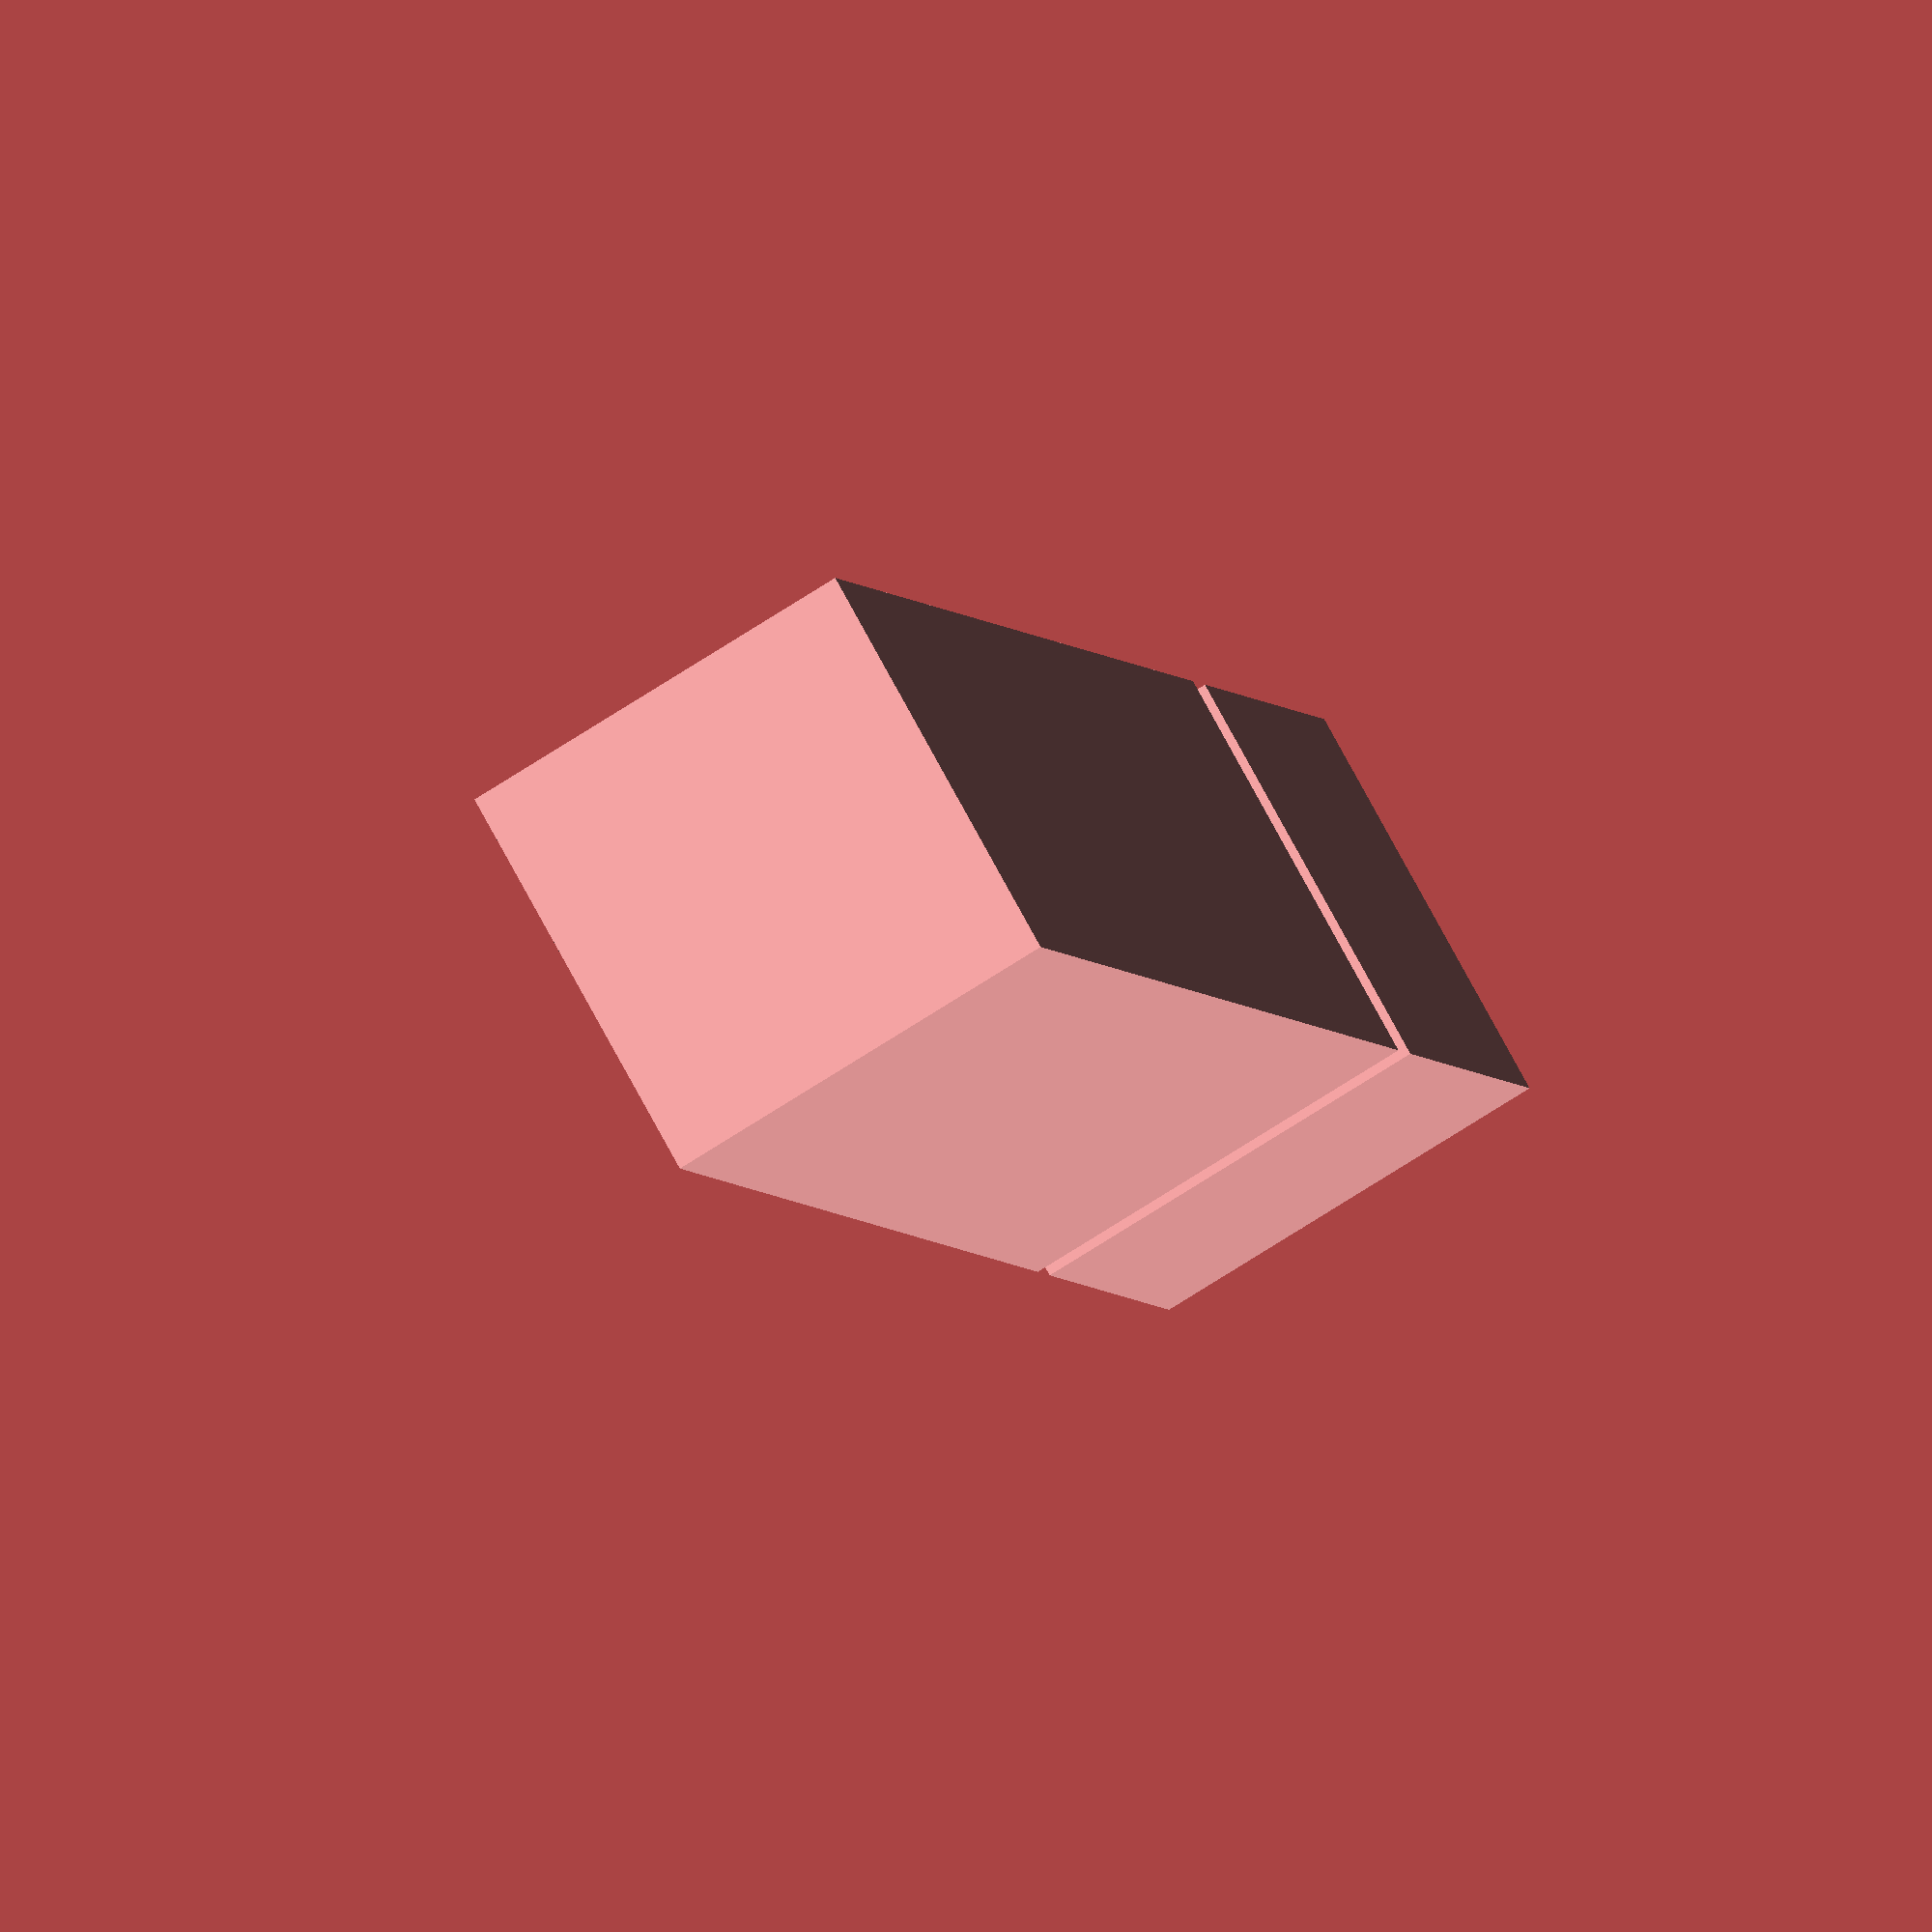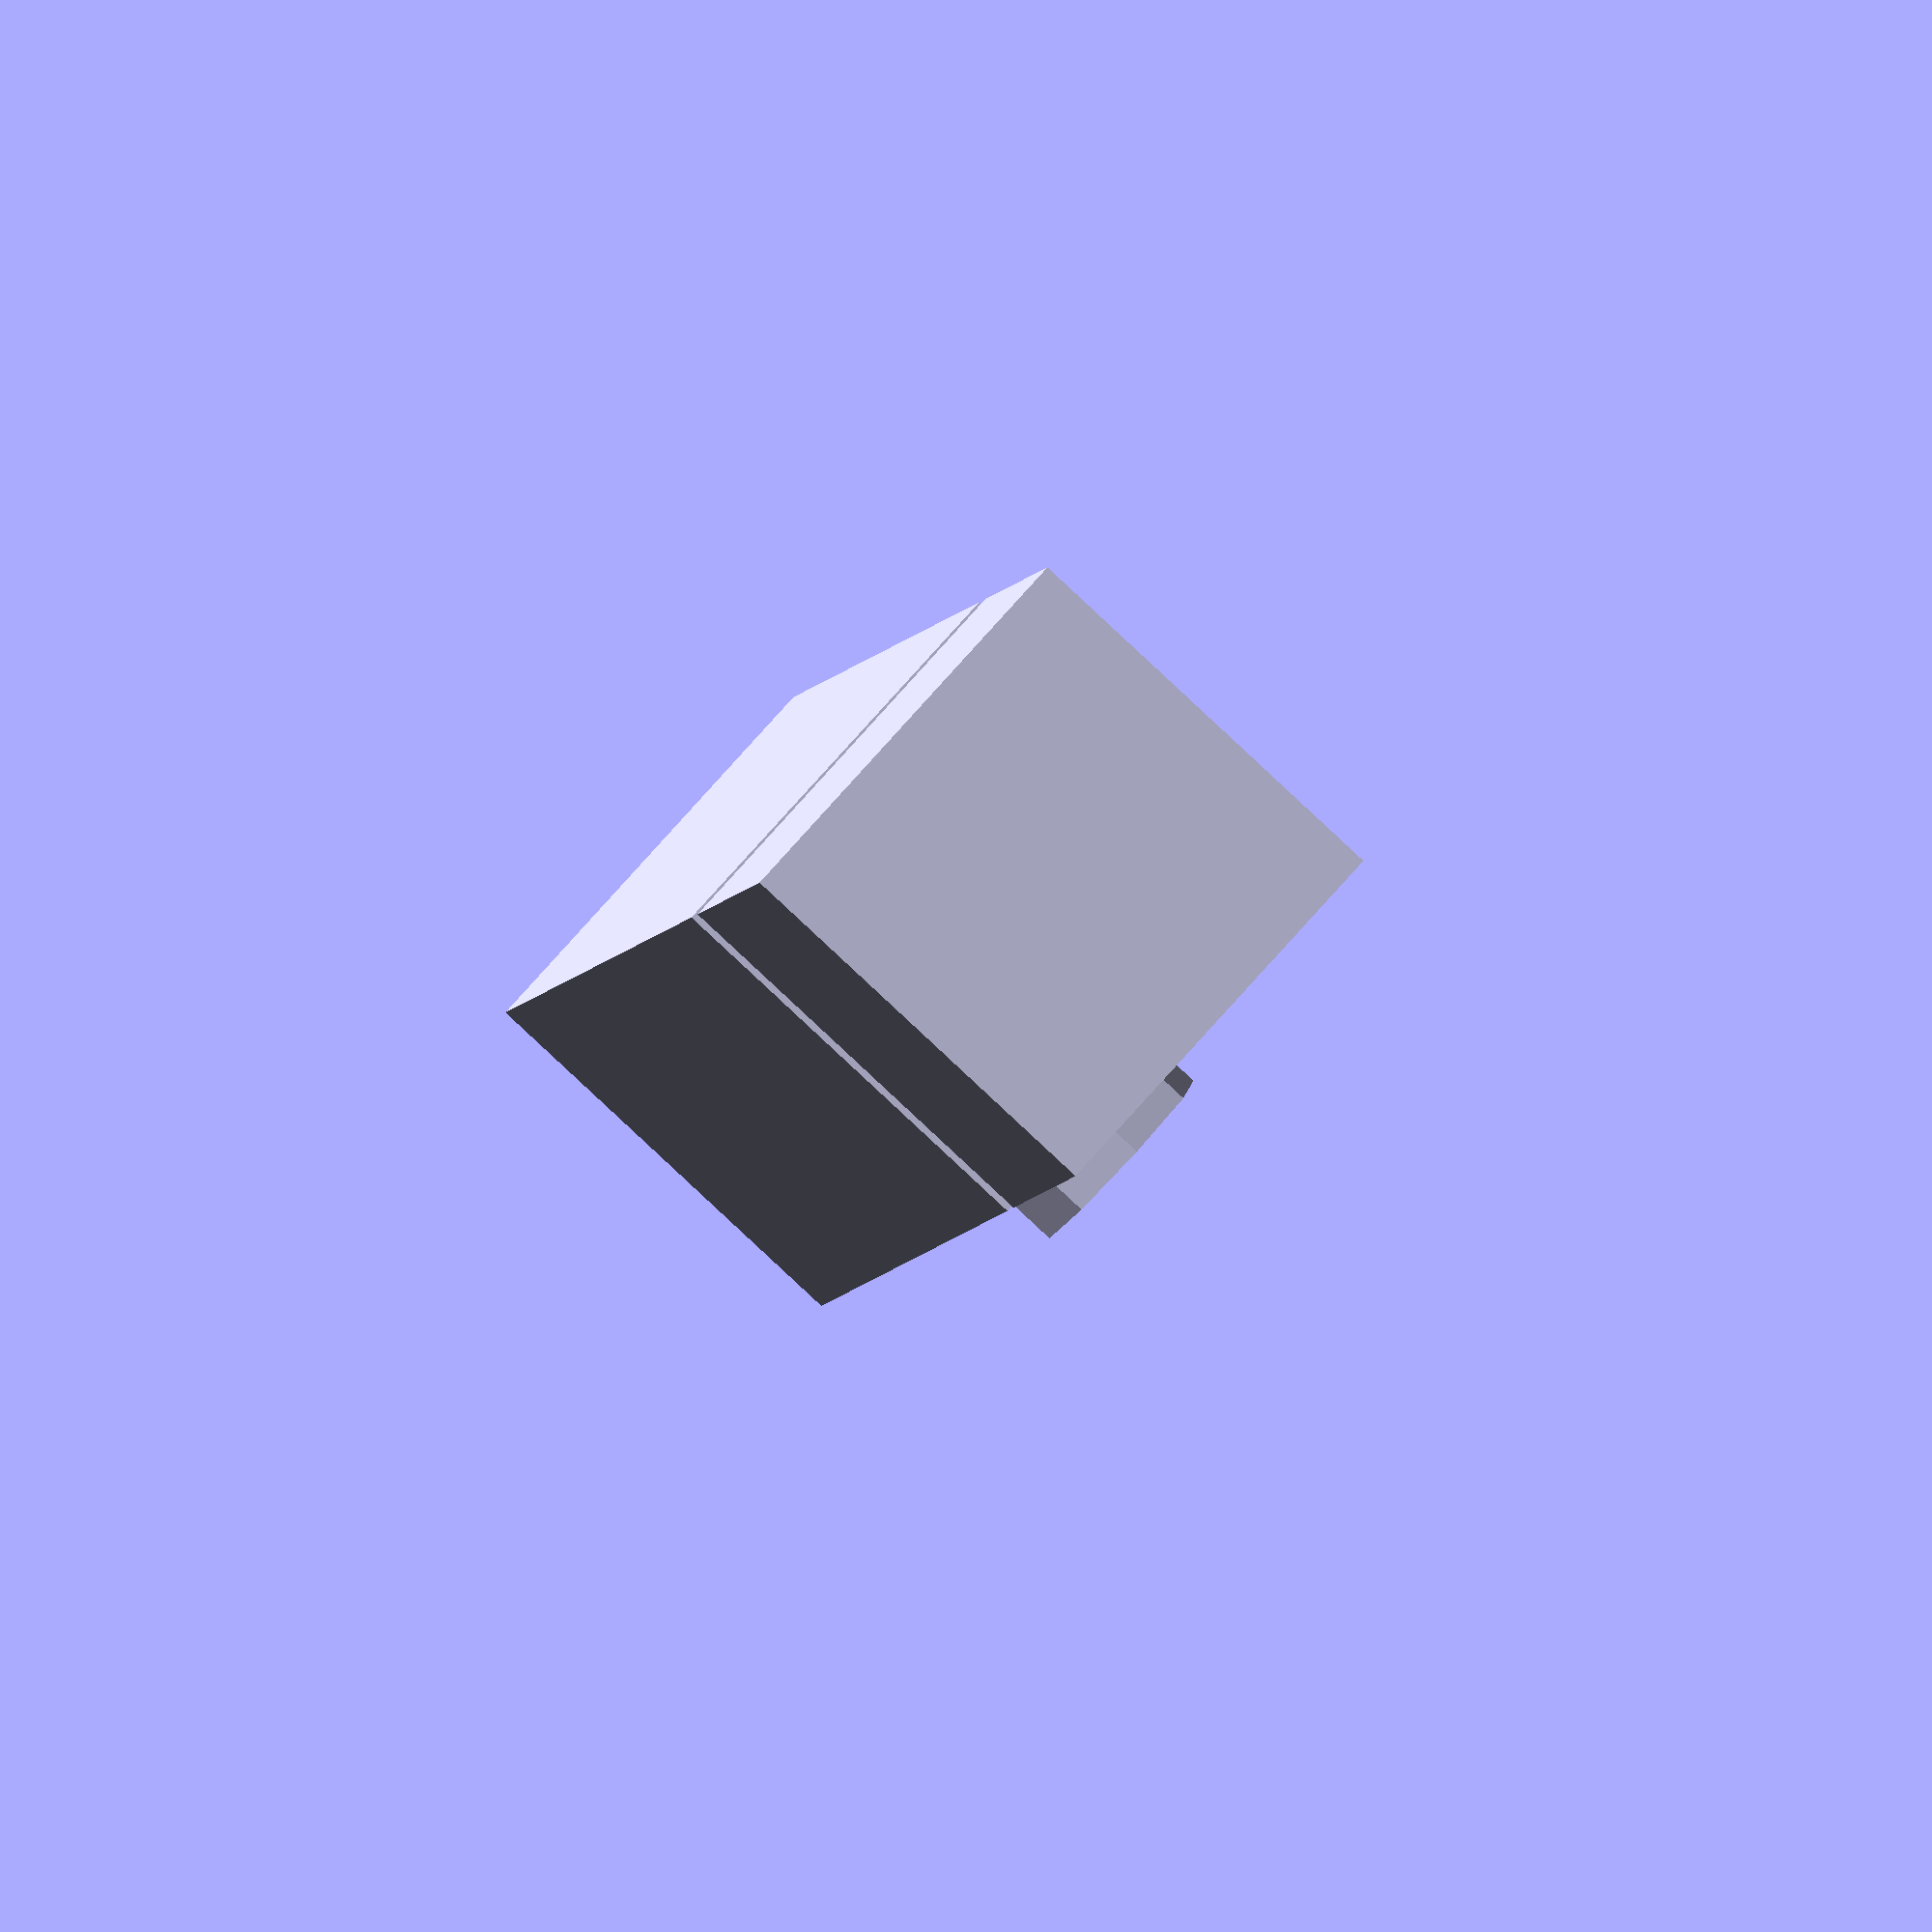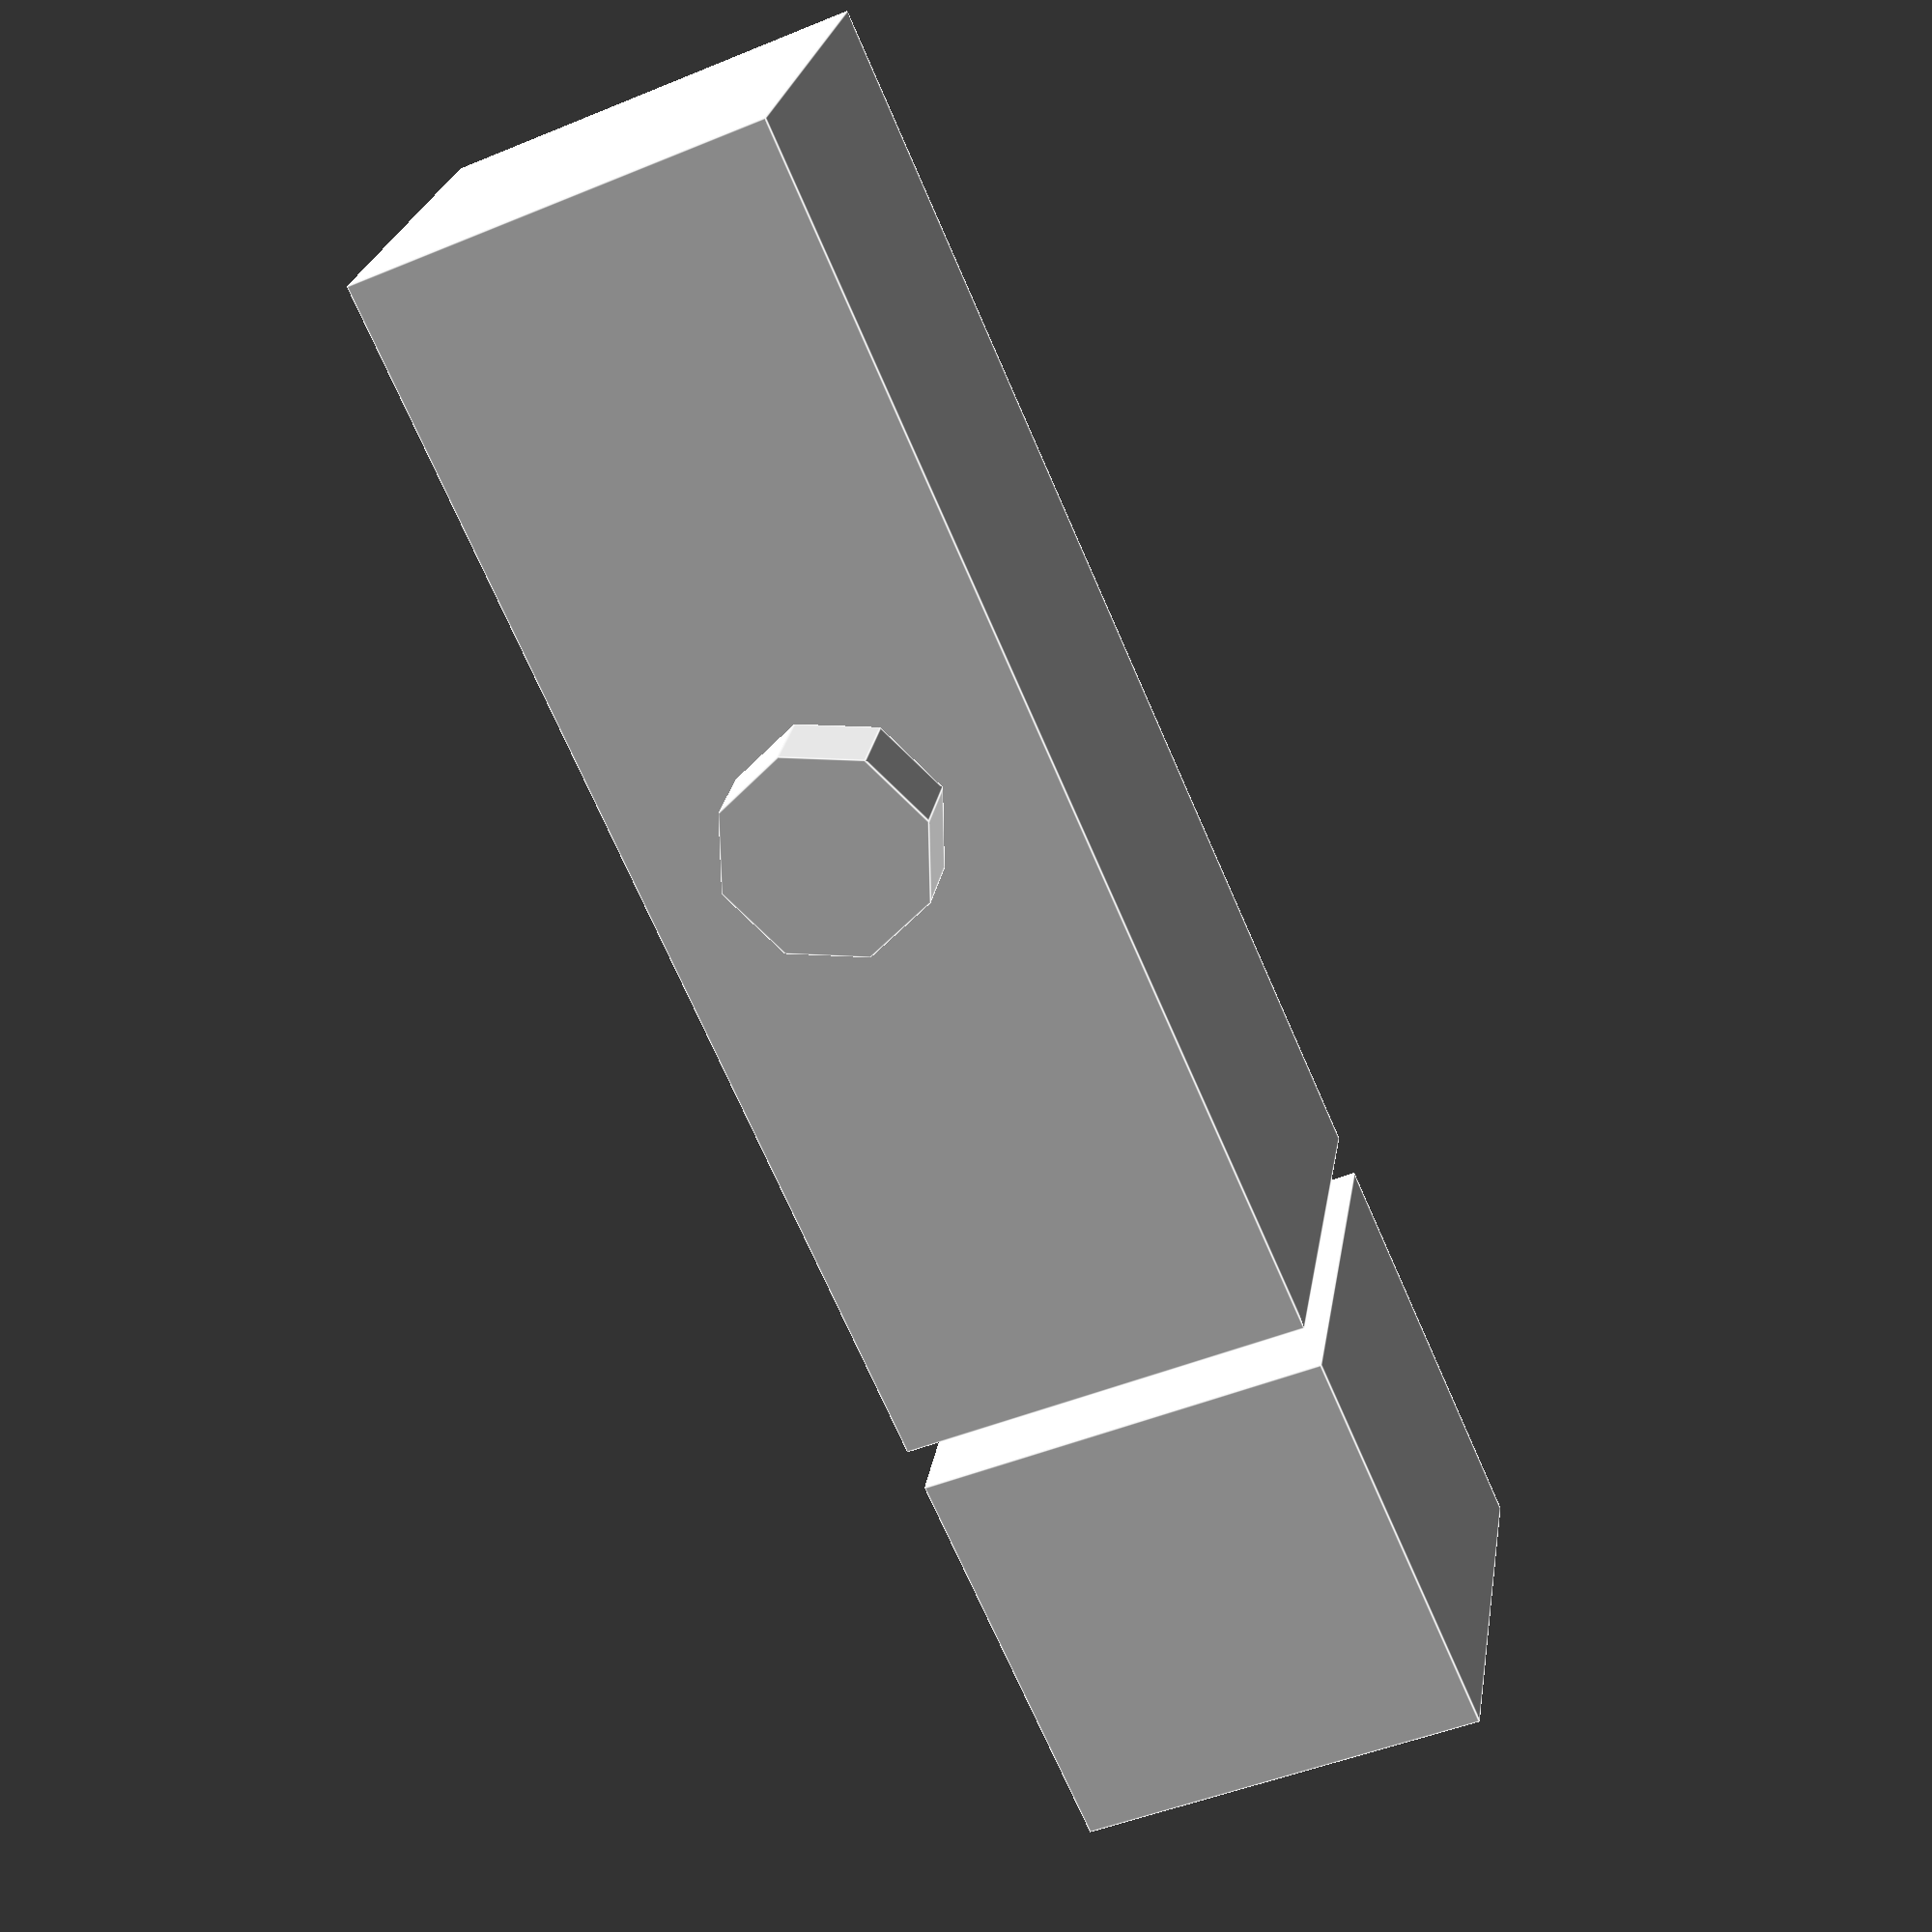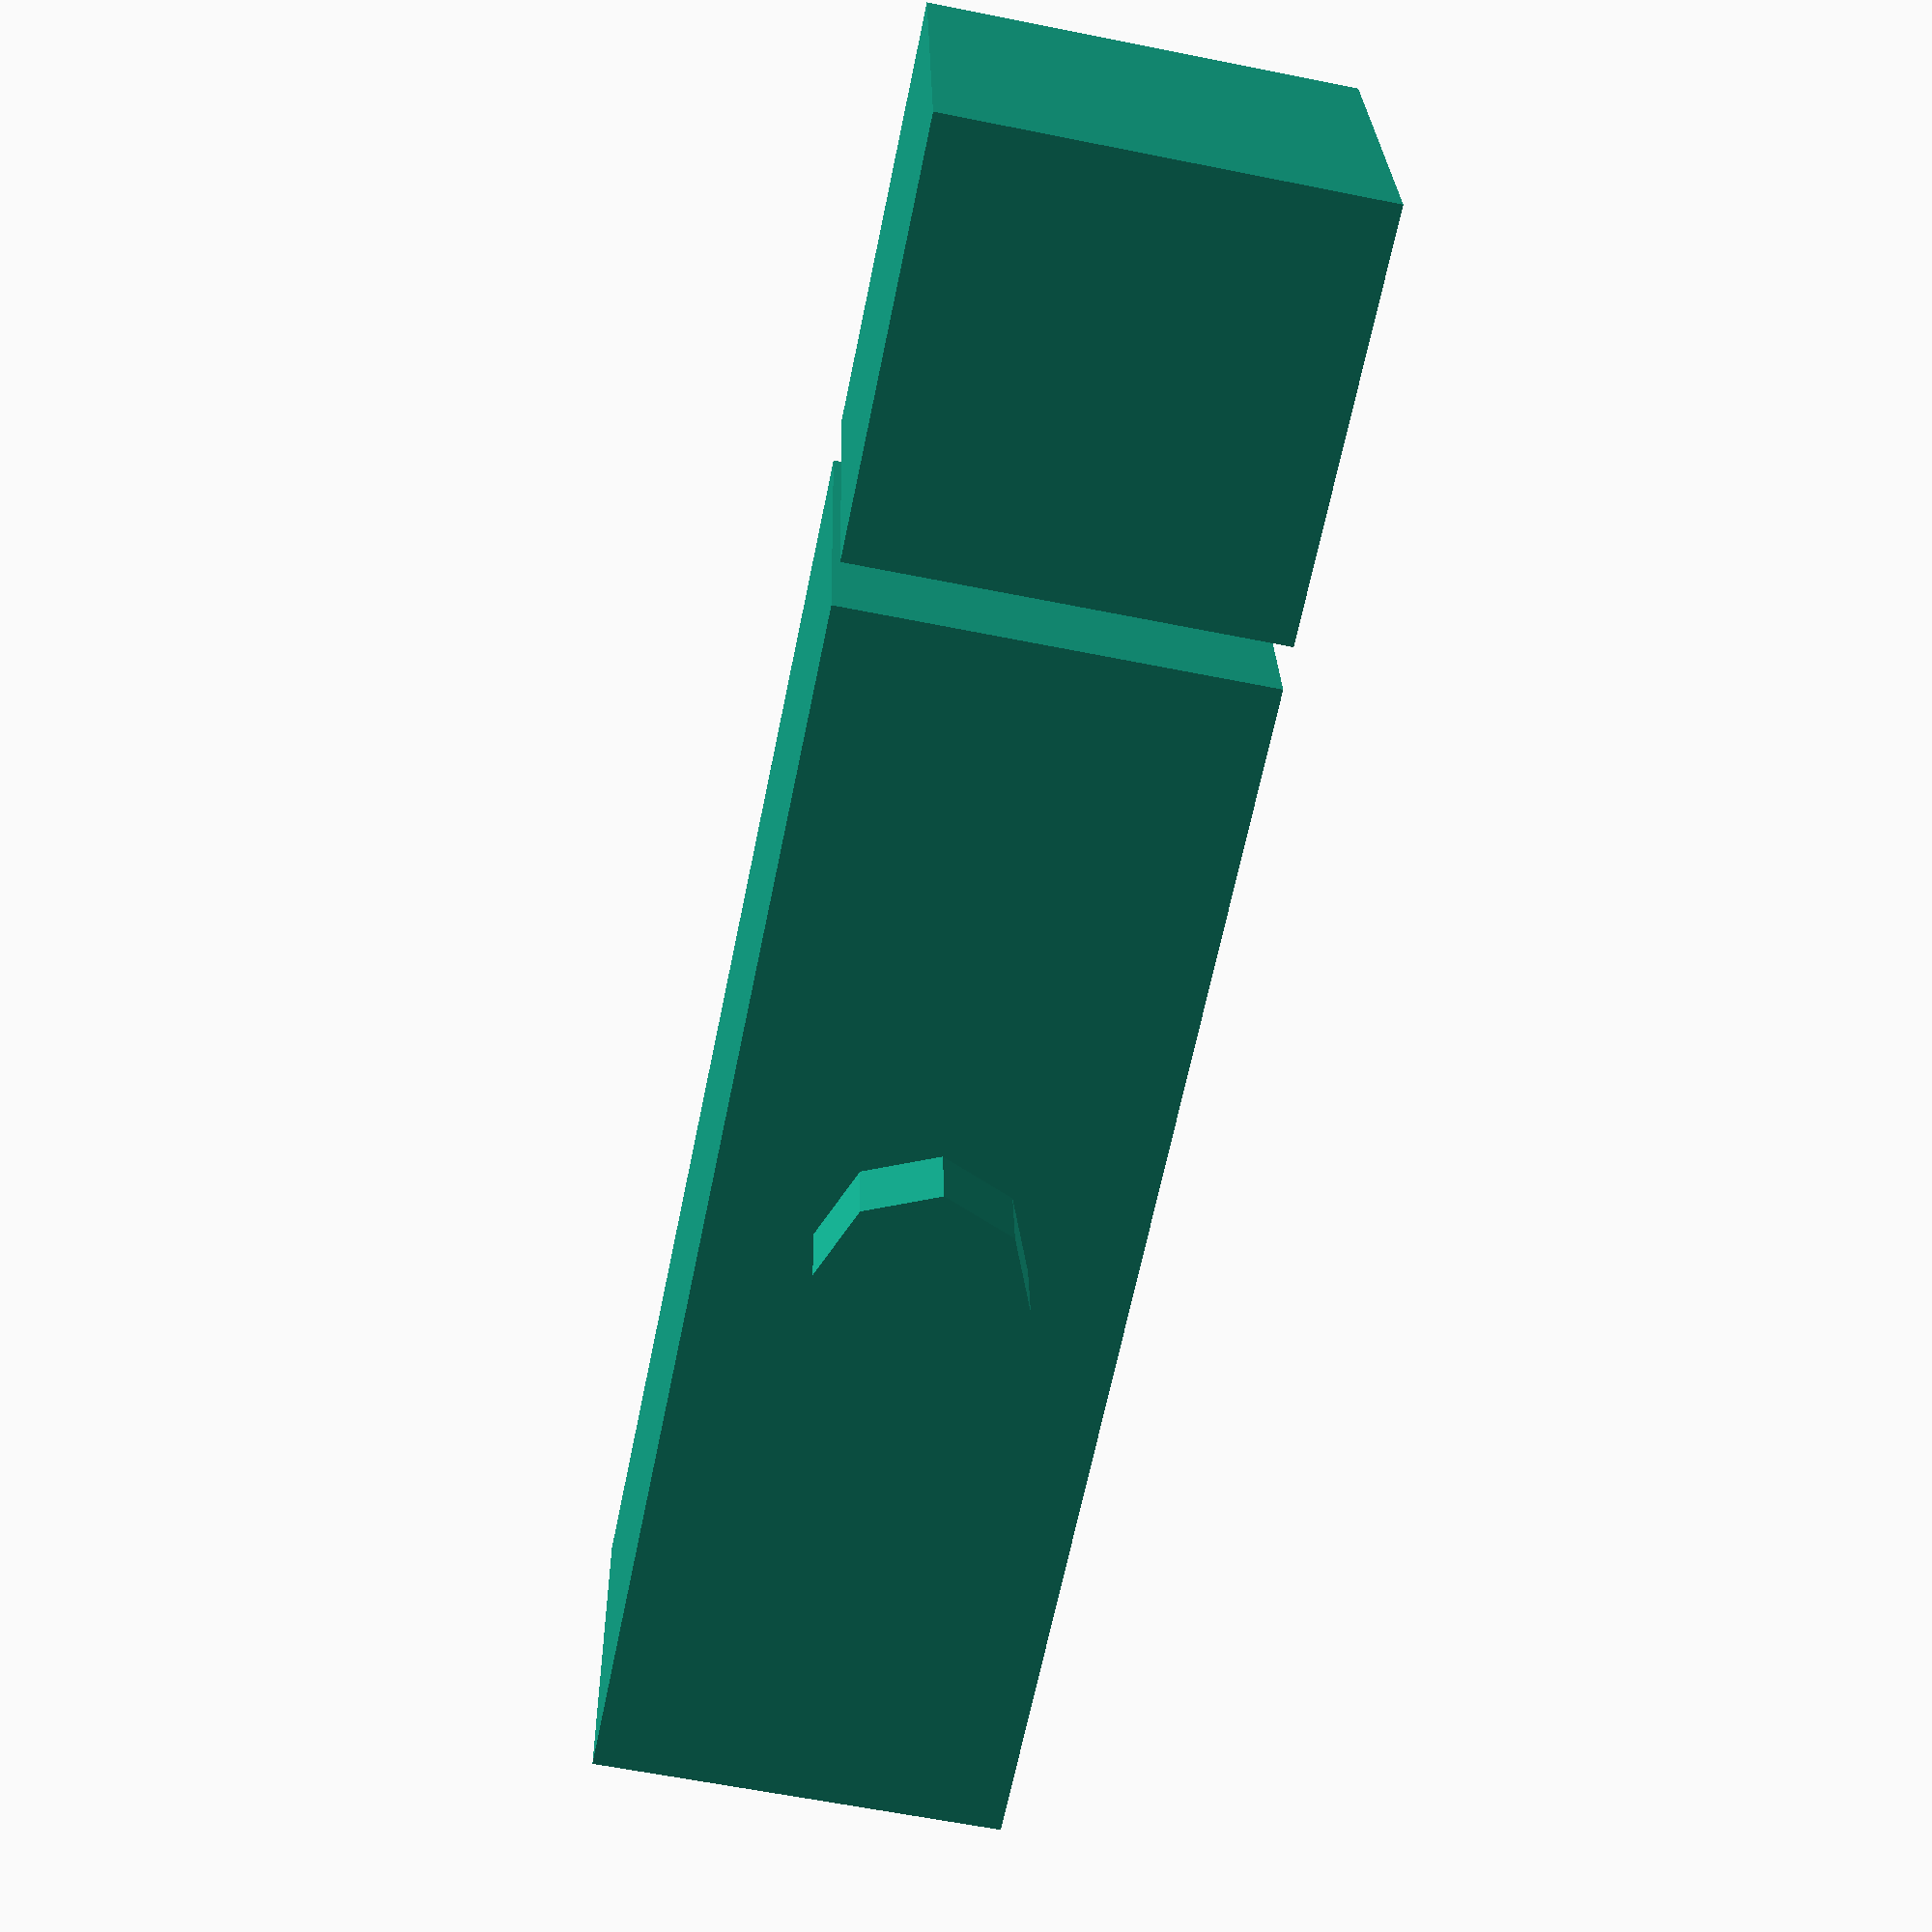
<openscad>
cube([30, 10, 10], center=true);
translate([21, 0, 0]) cube([10, 10, 10], center=true);
rotate([90, 0, 0]) 
    translate([0, 0, 5])
    cylinder(h=2, r=2.5);
</openscad>
<views>
elev=103.7 azim=251.7 roll=208.4 proj=o view=wireframe
elev=281.7 azim=281.1 roll=41.8 proj=o view=solid
elev=227.3 azim=200.6 roll=245.0 proj=p view=edges
elev=60.4 azim=354.3 roll=78.3 proj=p view=solid
</views>
